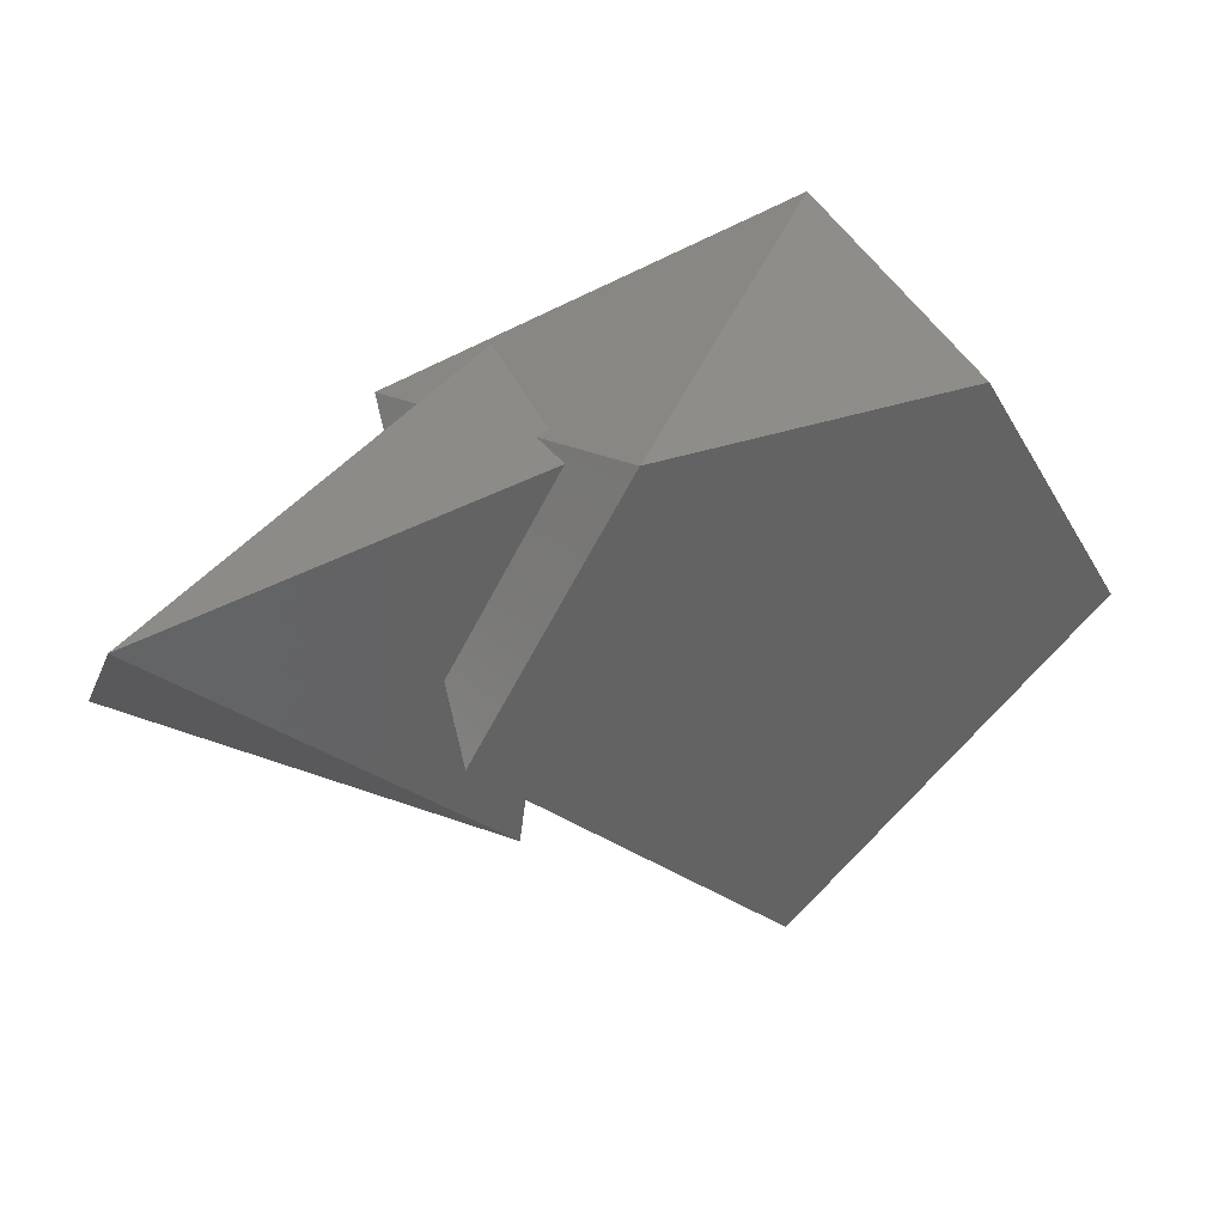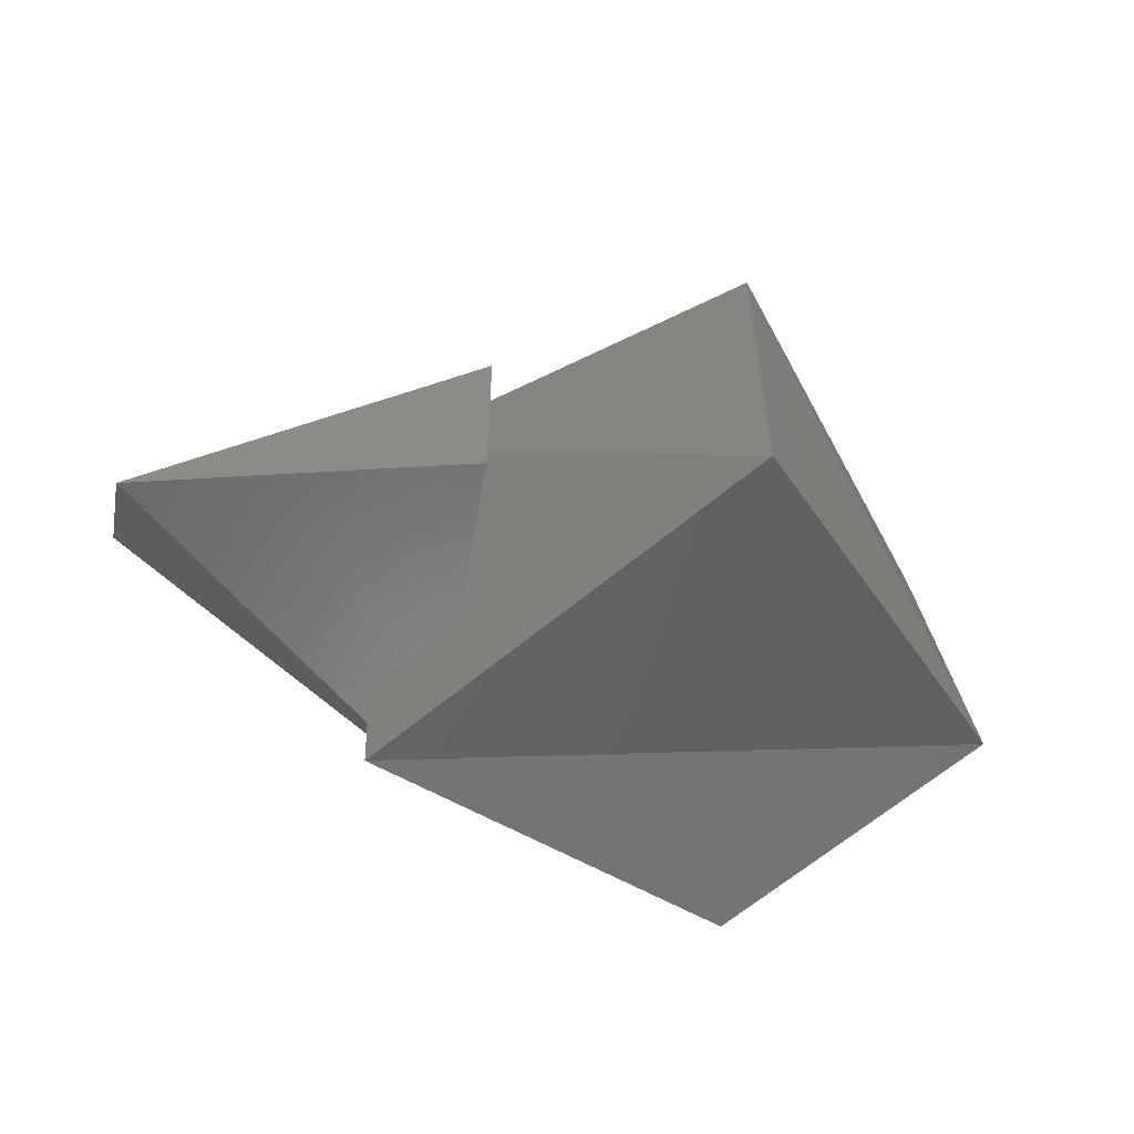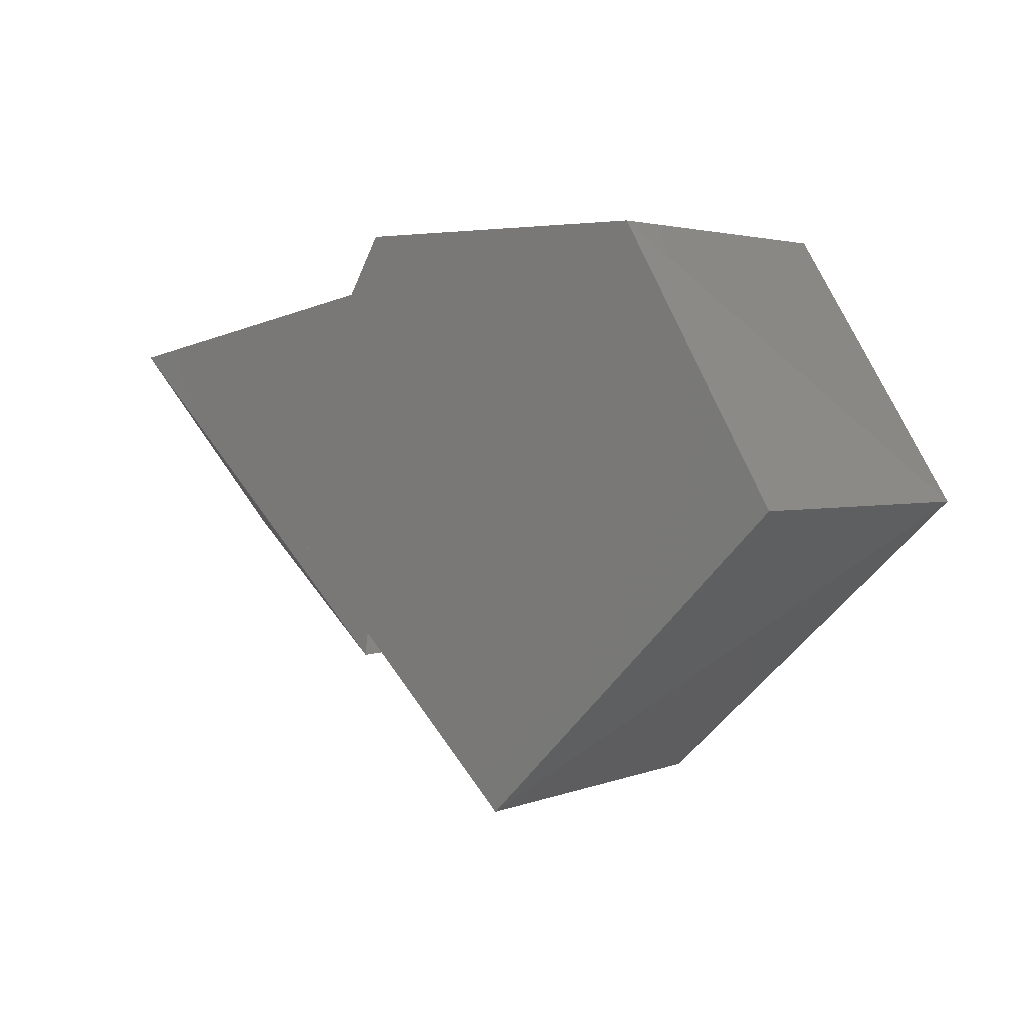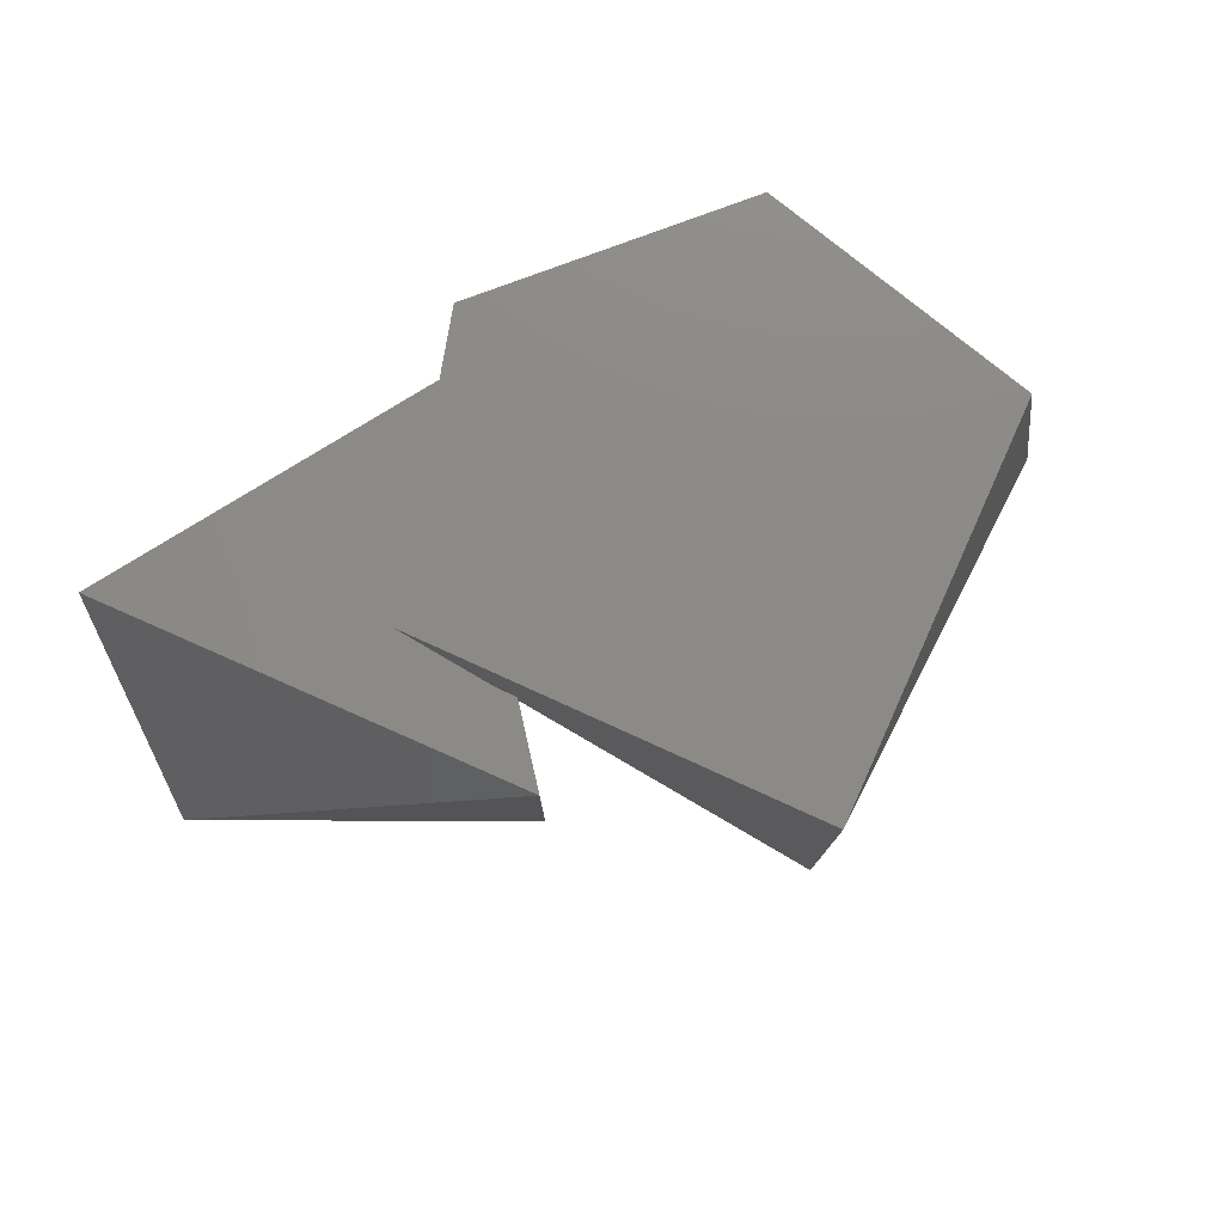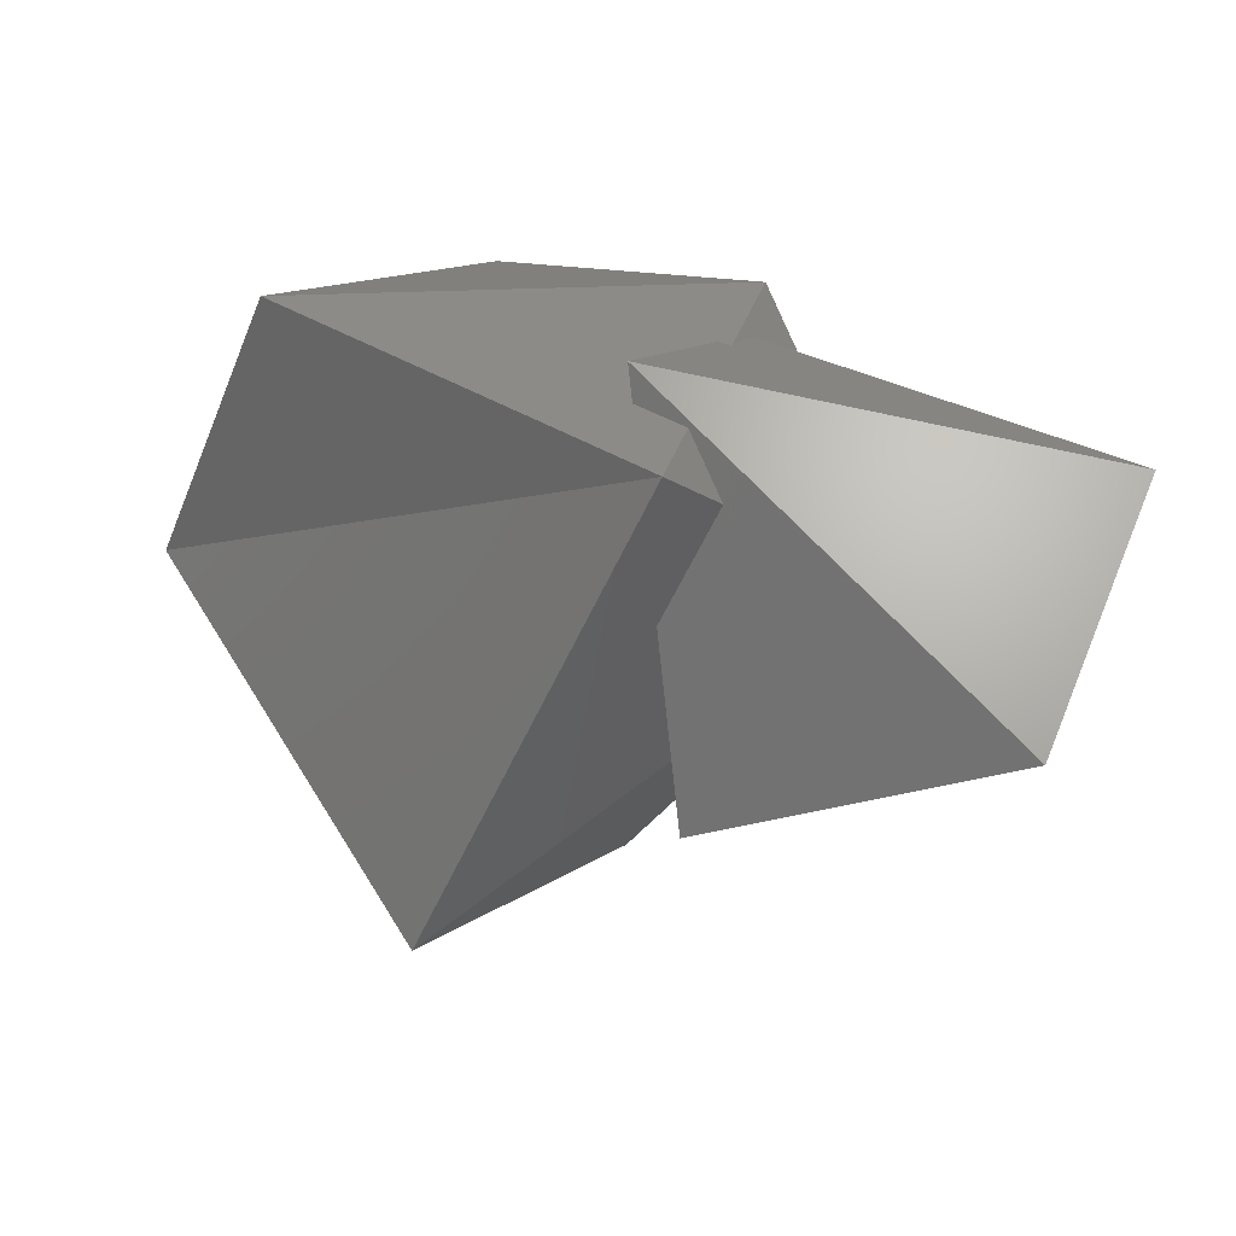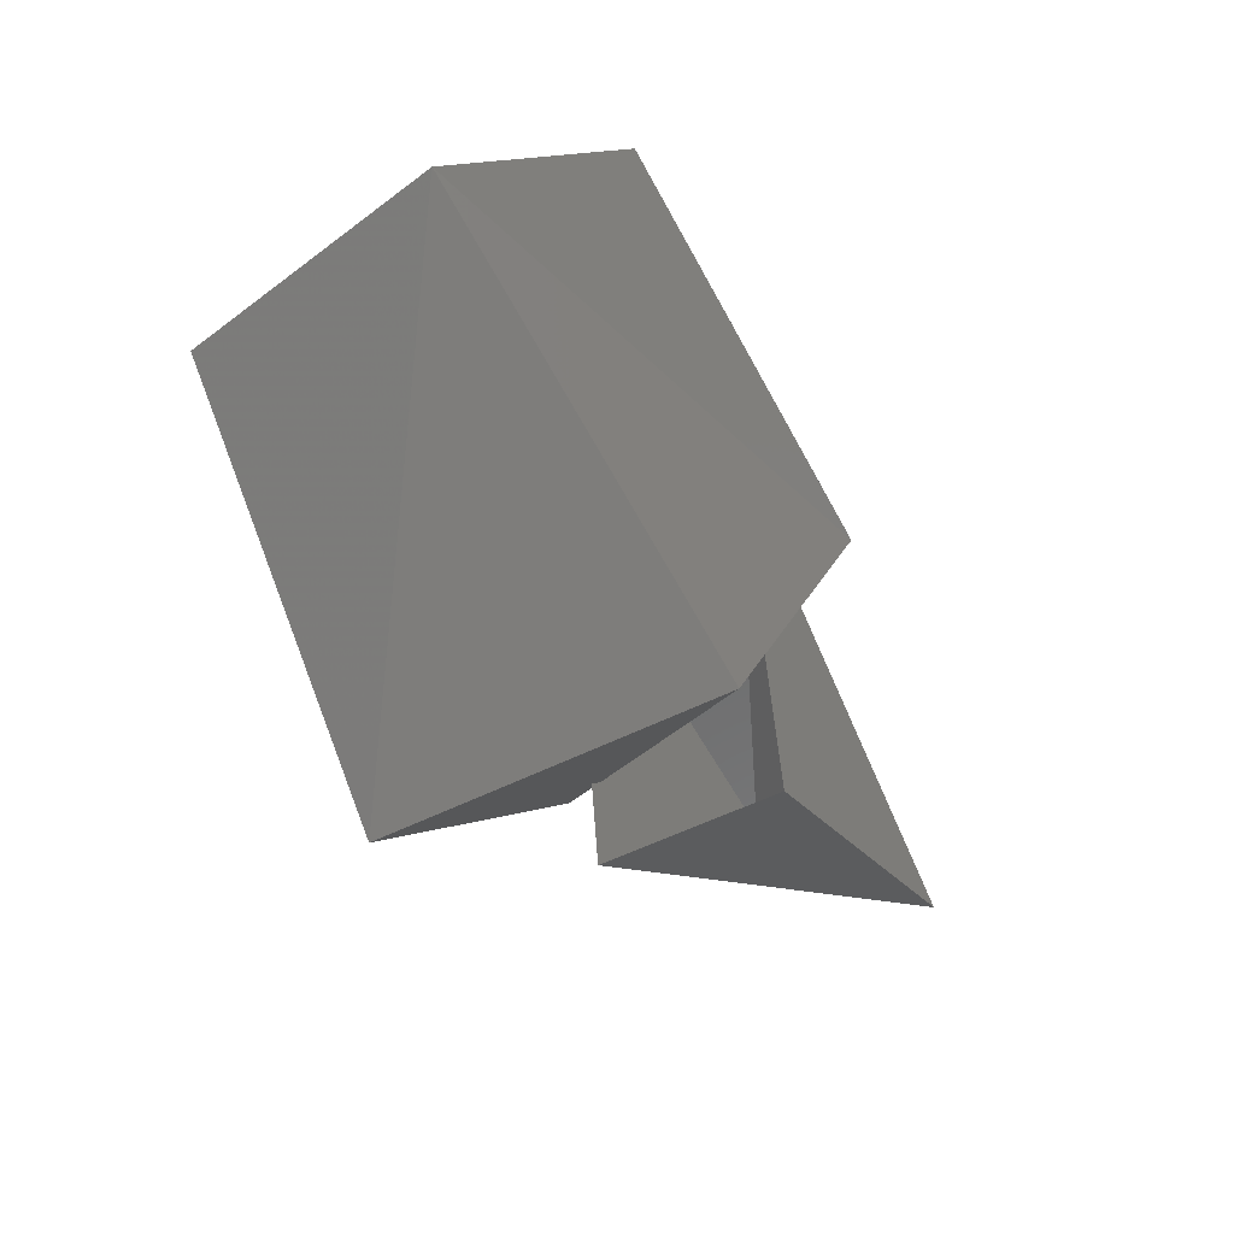
<metadata>
{"format":"stl","ext":"stl","renderer":"f3d","projection":"perspective","resolution":1024,"background":"white","views":[{"elev":39.0,"azim":157.7,"up":"+Z"},{"elev":-54.9,"azim":162.8,"up":"+Y"},{"elev":3.0,"azim":-143.0,"up":"+Z"},{"elev":77.6,"azim":159.4,"up":"+Y"},{"elev":14.5,"azim":34.6,"up":"+Z"},{"elev":-49.0,"azim":-60.0,"up":"+Z"}]}
</metadata>
<code>
# stl→obj: 15 verts, 20 faces
v 7.075 1.818 3.97
v 7.075 1.19 3.97
v 7.646 1.818 3.97
v 7.855 1.19 3.761
v 7.931 1.818 3.476
v 7.361 1.19 2.905
v 7.361 1.818 2.905
v 6.79 1.818 3.476
v 8.416 1.331 3.384
v 8.416 1.678 3.755
v 7.697 1.331 3.9
v 7.697 1.678 3.9
v 6.703 1.32 3.476
v 7.798 1.331 3.149
v 7.798 1.678 3.149
f 1 2 3
f 2 3 4
f 3 4 5
f 4 5 6
f 5 6 7
f 8 1 7
f 1 7 3
f 7 3 5
f 9 10 11
f 10 11 12
f 2 1 13
f 1 13 8
f 14 9 15
f 9 15 10
f 6 4 13
f 4 13 2
f 7 13 6
f 7 8 13
f 11 9 14
f 12 15 10

</code>
